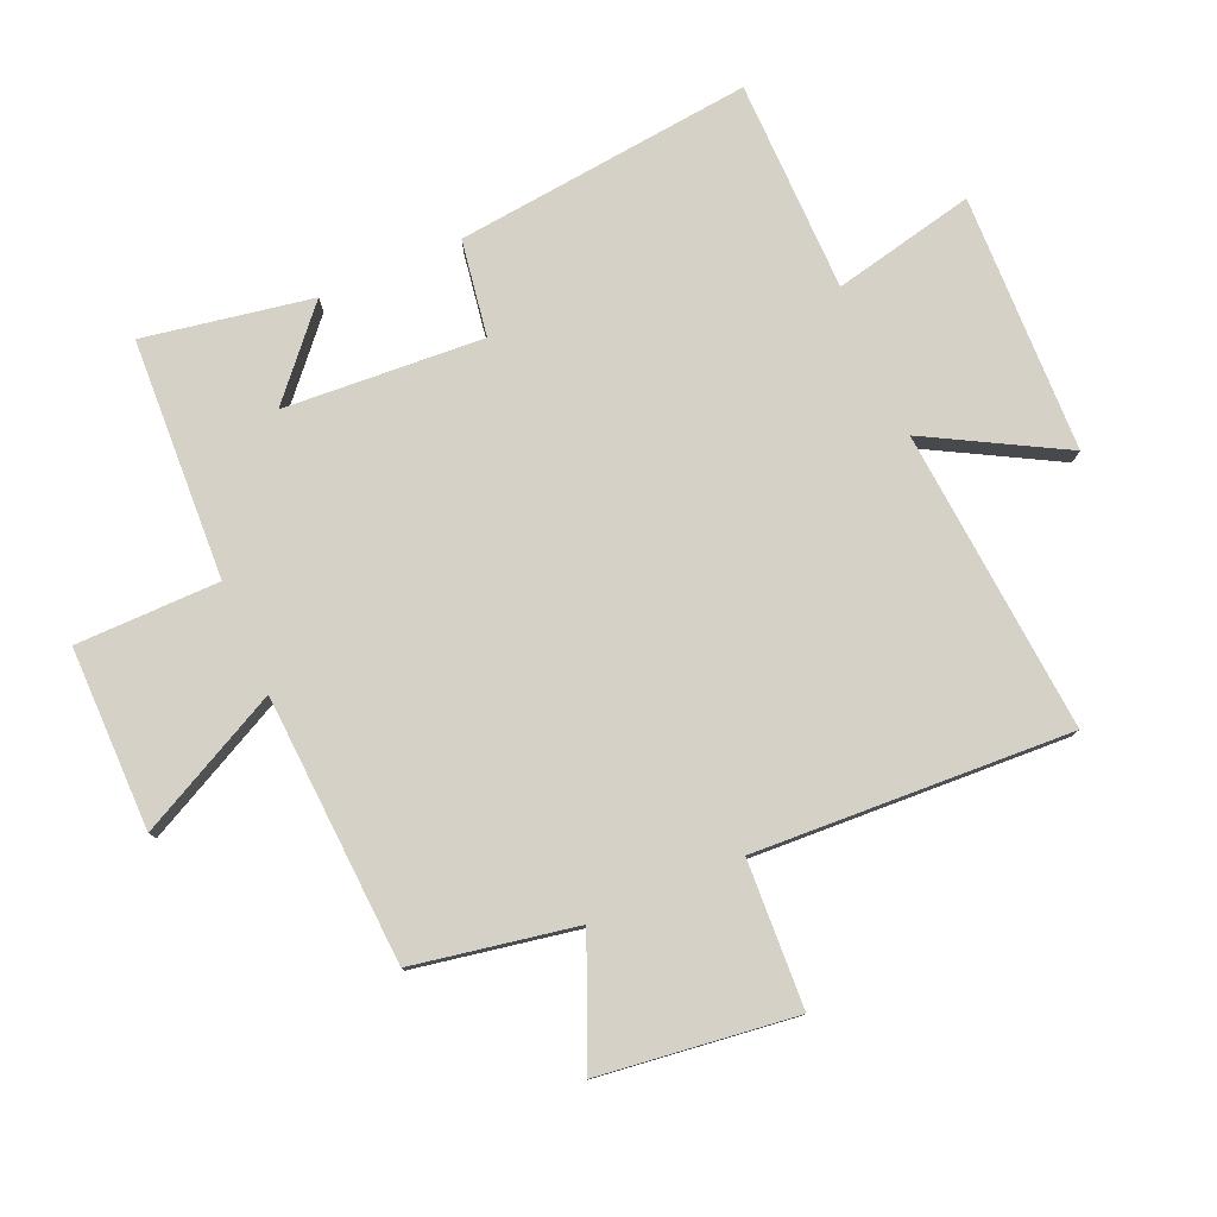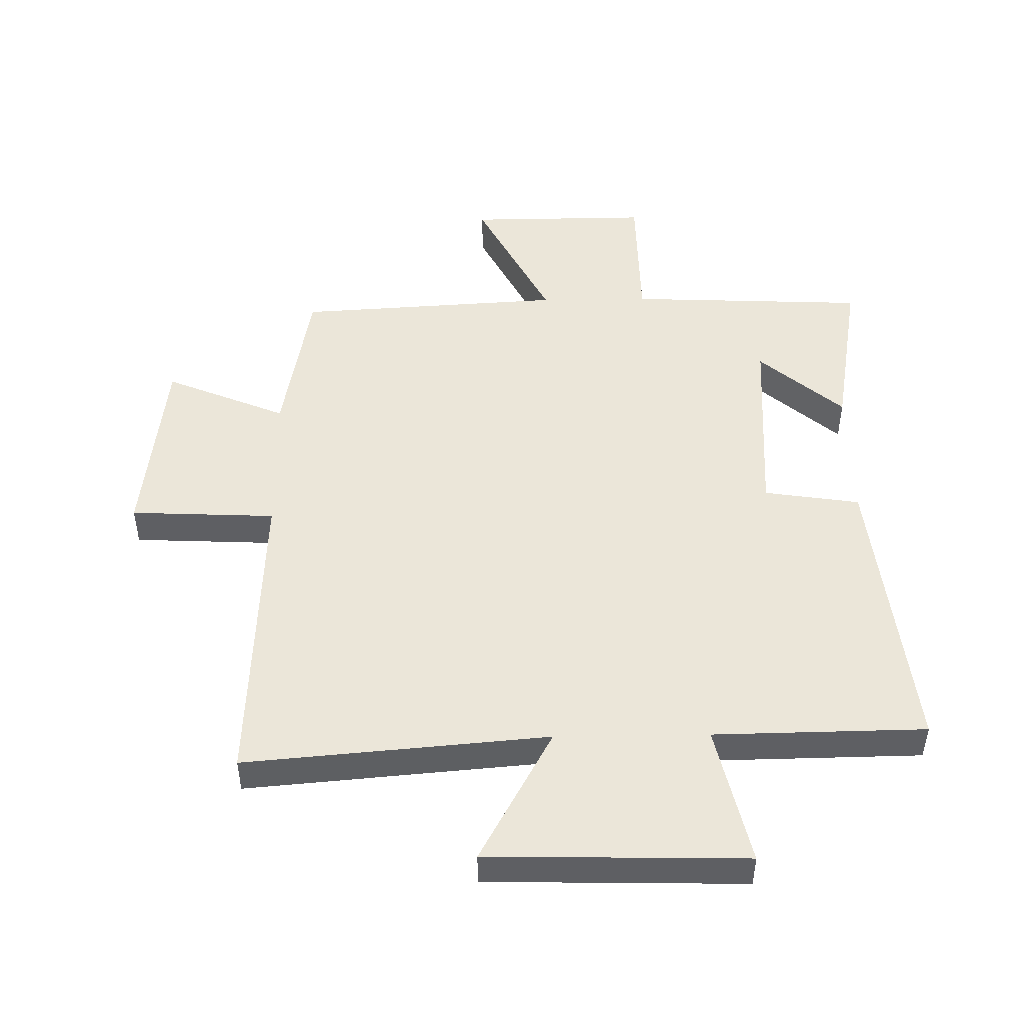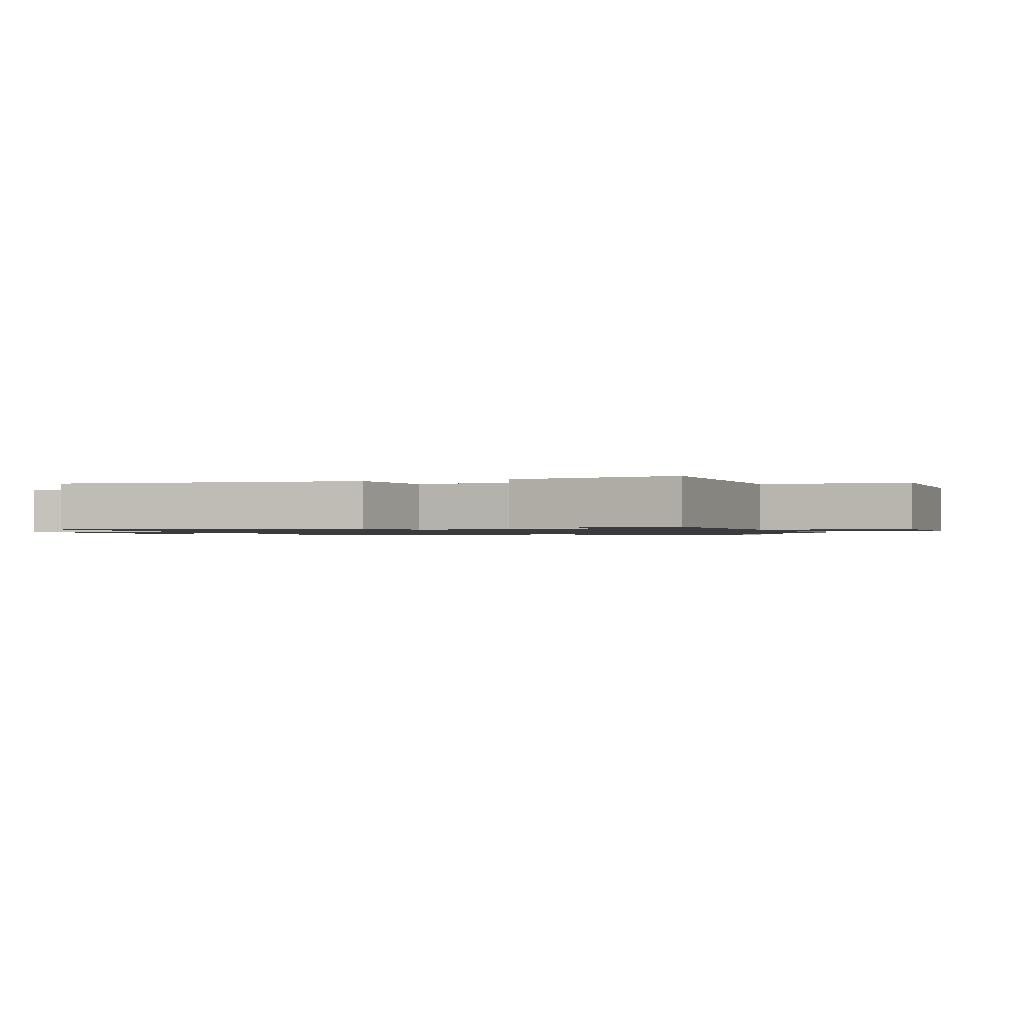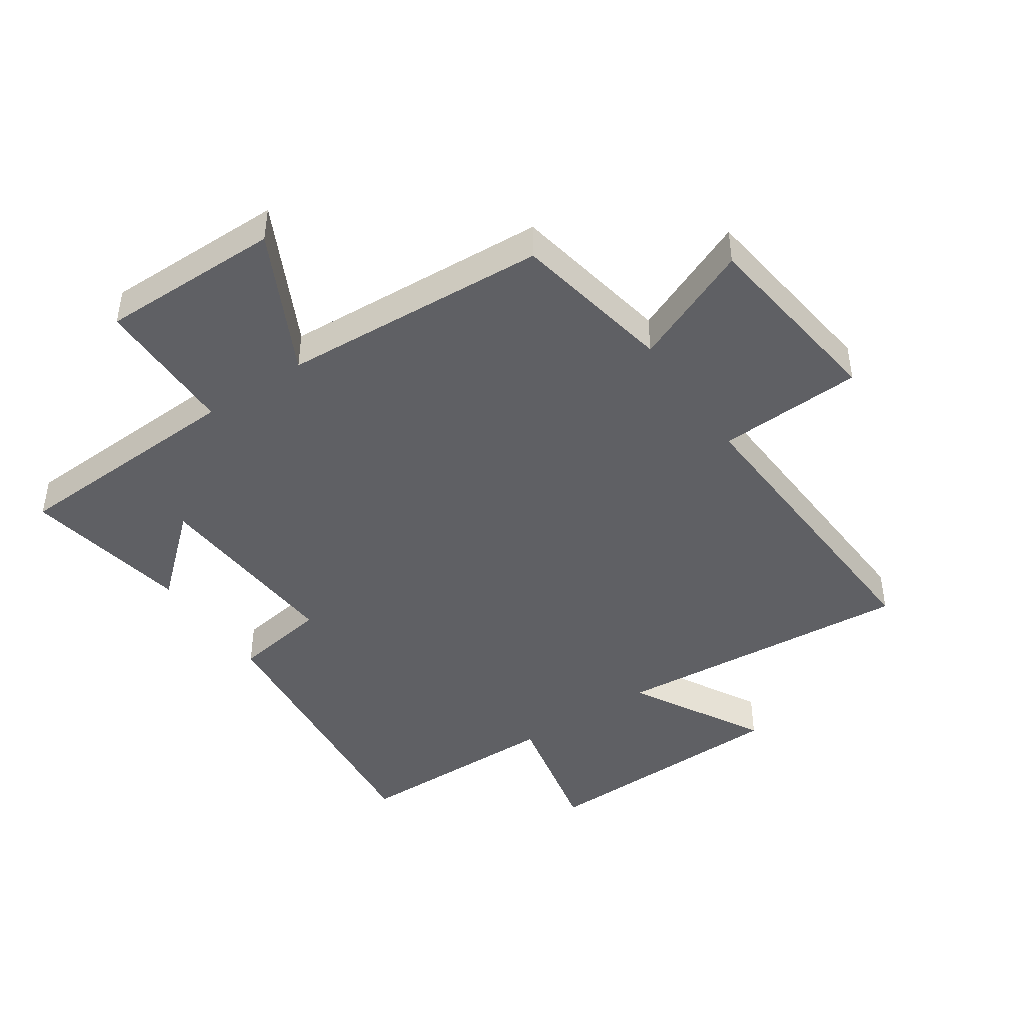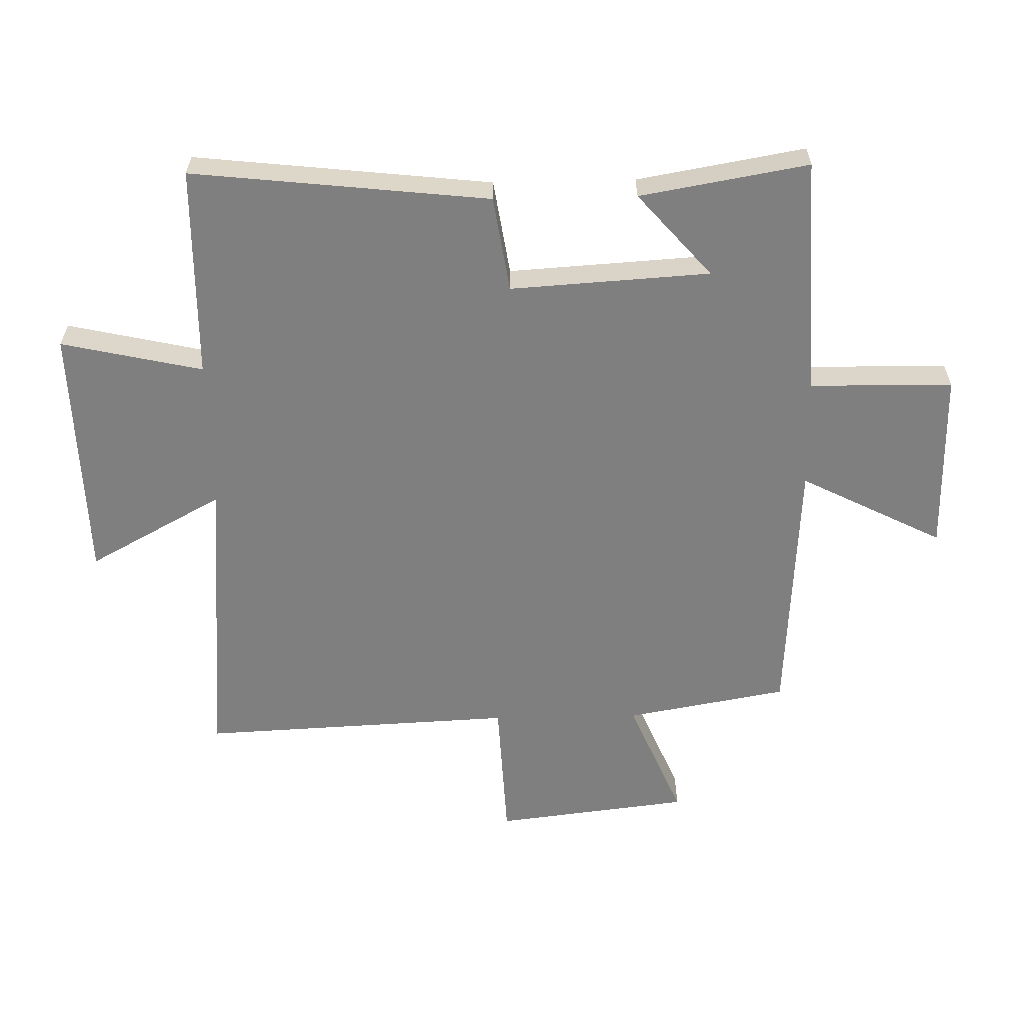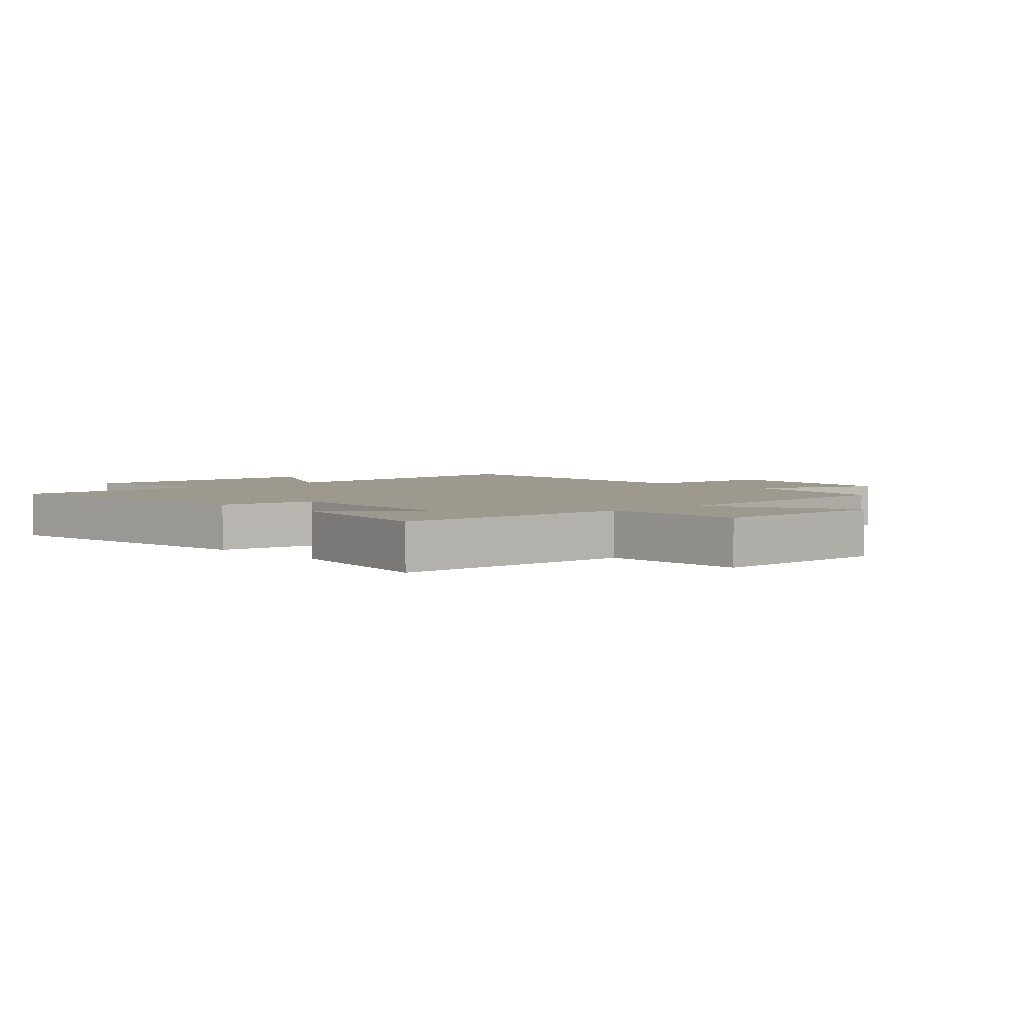
<metadata>
{"format":"obj","ext":"obj","renderer":"f3d","projection":"perspective","resolution":1024,"background":"white","views":[{"elev":78.9,"azim":66.7,"up":"+Y"},{"elev":48.2,"azim":179.1,"up":"+Y"},{"elev":-1.1,"azim":-70.0,"up":"+Y"},{"elev":-44.2,"azim":34.4,"up":"+Y"},{"elev":-59.8,"azim":-88.8,"up":"+Y"},{"elev":3.5,"azim":-42.5,"up":"+Y"}]}
</metadata>
<code>
v 0.453 0.07 0.474
v 0.5 0.07 0.212
v 0.697 0.07 0.295
v 0.735 0.07 -0.021
v 0.5 0.07 -0.032
v 0.524 0.07 -0.542
v 0.035 0.07 -0.5
v 0.154 0.07 -0.718
v -0.262 0.07 -0.728
v -0.211 0.07 -0.5
v -0.553 0.07 -0.495
v -0.5 0.07 -0.016
v -0.345 0.07 0.008
v -0.365 0.07 0.33
v -0.5 0.07 0.212
v -0.547 0.07 0.483
v -0.16 0.07 0.5
v -0.157 0.07 0.732
v 0.137 0.07 0.73
v 0.02 0.07 0.5
v 0.453 0 0.474
v 0.5 0 0.212
v 0.697 0 0.295
v 0.735 0 -0.021
v 0.5 0 -0.032
v 0.524 0 -0.542
v 0.035 0 -0.5
v 0.154 0 -0.718
v -0.262 0 -0.728
v -0.211 0 -0.5
v -0.553 0 -0.495
v -0.5 0 -0.016
v -0.345 0 0.008
v -0.365 0 0.33
v -0.5 0 0.212
v -0.547 0 0.483
v -0.16 0 0.5
v -0.157 0 0.732
v 0.137 0 0.73
v 0.02 0 0.5
f 17 18 19 20
f 17 20 1 2
f 16 17 2
f 14 15 16
f 14 16 2
f 13 14 2
f 10 11 12 13
f 10 13 2
f 7 8 9 10
f 7 10 2 3
f 5 6 7
f 5 7 3
f 3 4 5
f 40 39 38 37
f 22 21 40 37
f 22 37 36
f 36 35 34
f 22 36 34
f 22 34 33
f 33 32 31 30
f 22 33 30
f 30 29 28 27
f 23 22 30 27
f 27 26 25
f 23 27 25
f 25 24 23
f 1 21 22 2
f 2 22 23 3
f 3 23 24 4
f 4 24 25 5
f 5 25 26 6
f 6 26 27 7
f 7 27 28 8
f 8 28 29 9
f 9 29 30 10
f 10 30 31 11
f 11 31 32 12
f 12 32 33 13
f 13 33 34 14
f 14 34 35 15
f 15 35 36 16
f 16 36 37 17
f 17 37 38 18
f 18 38 39 19
f 19 39 40 20
f 20 40 21 1

</code>
